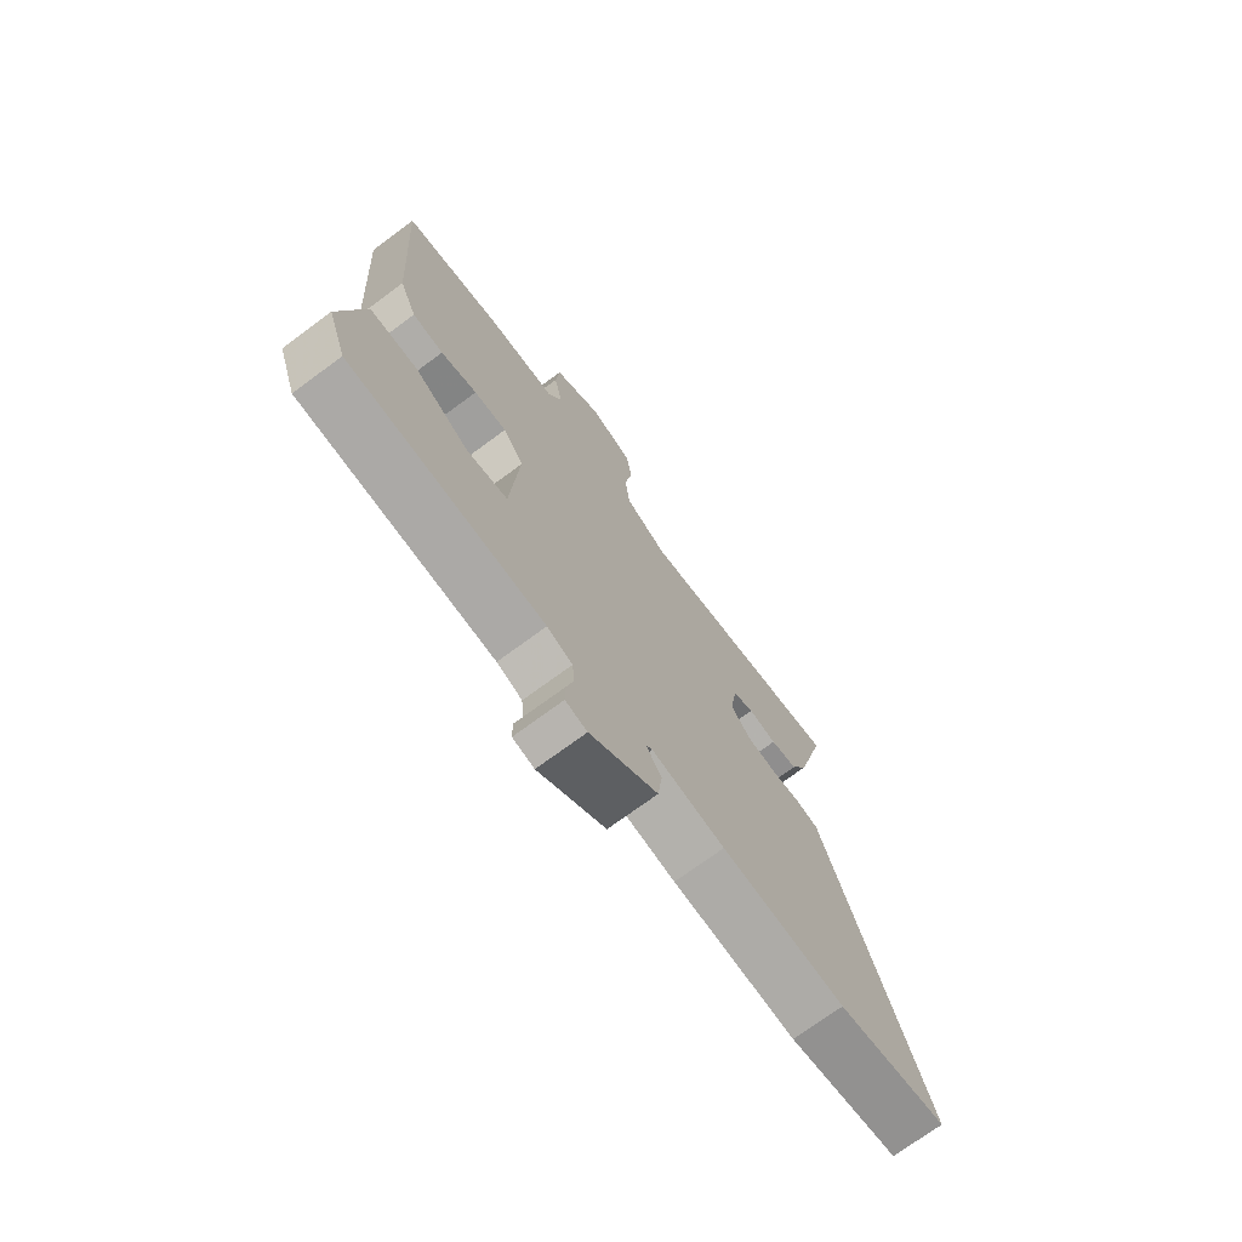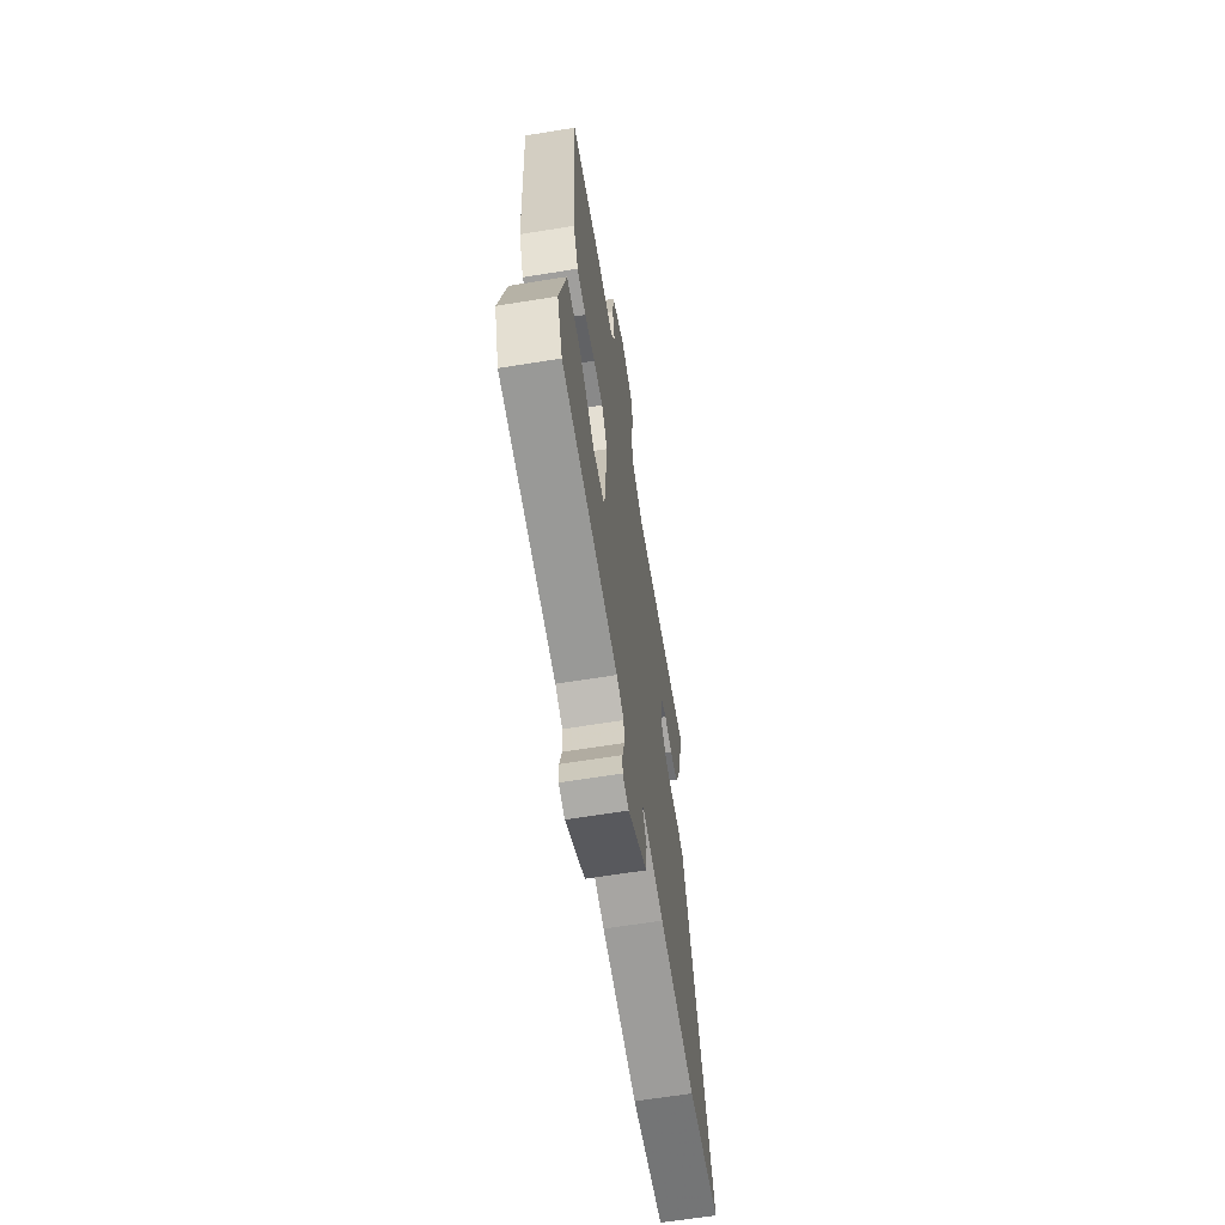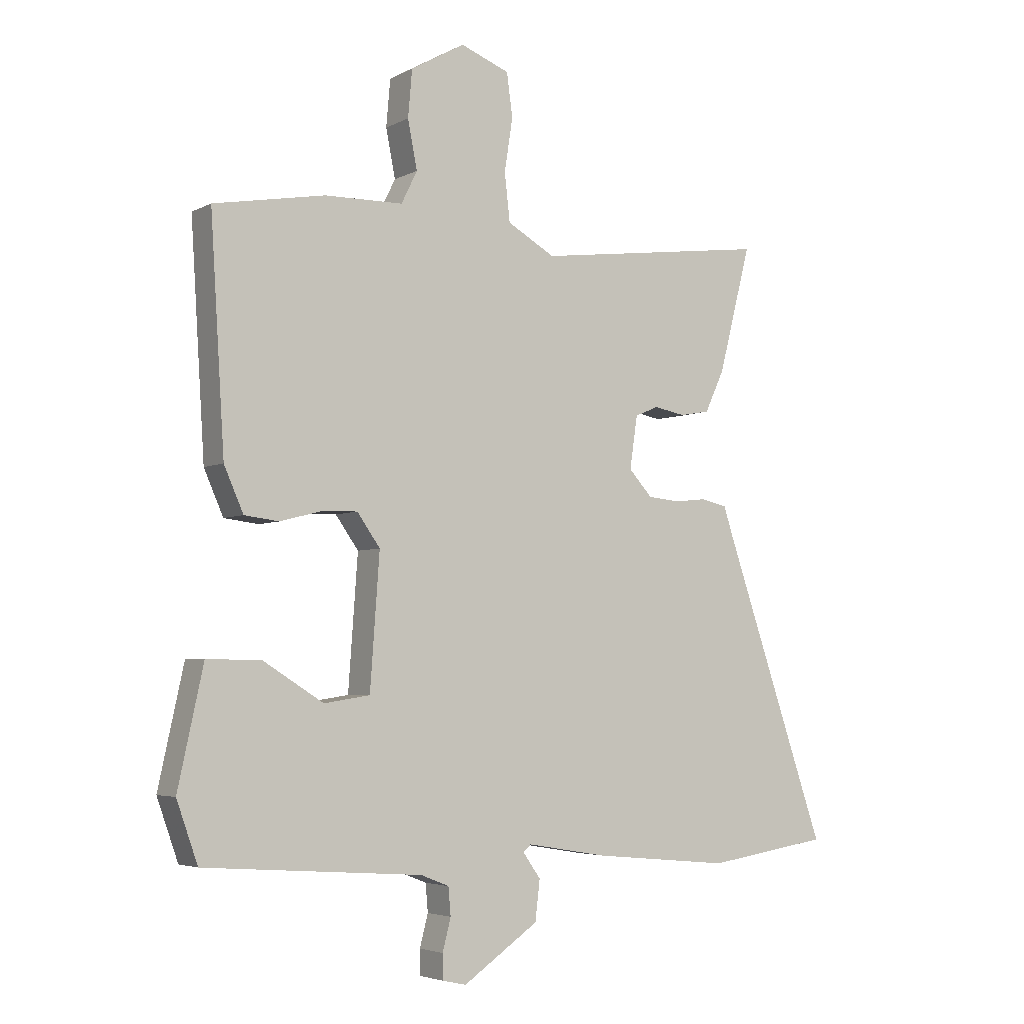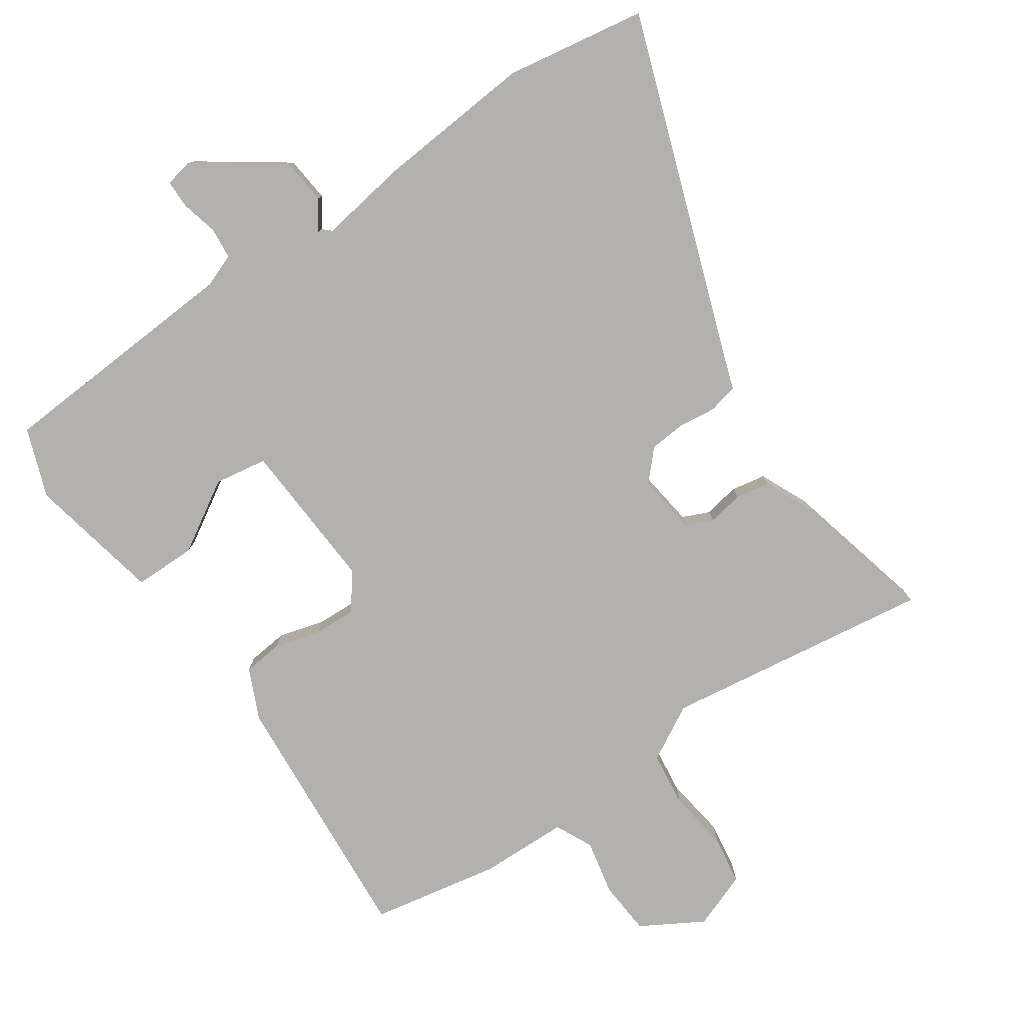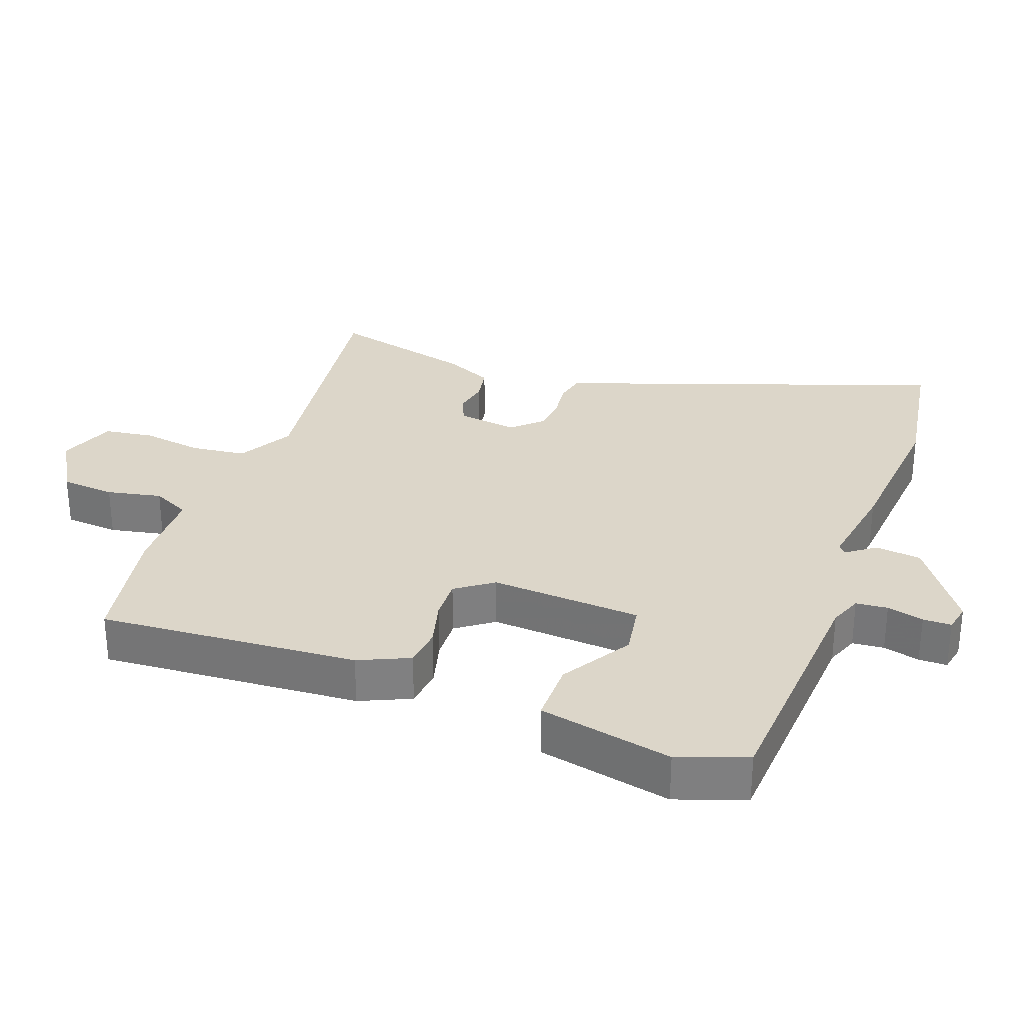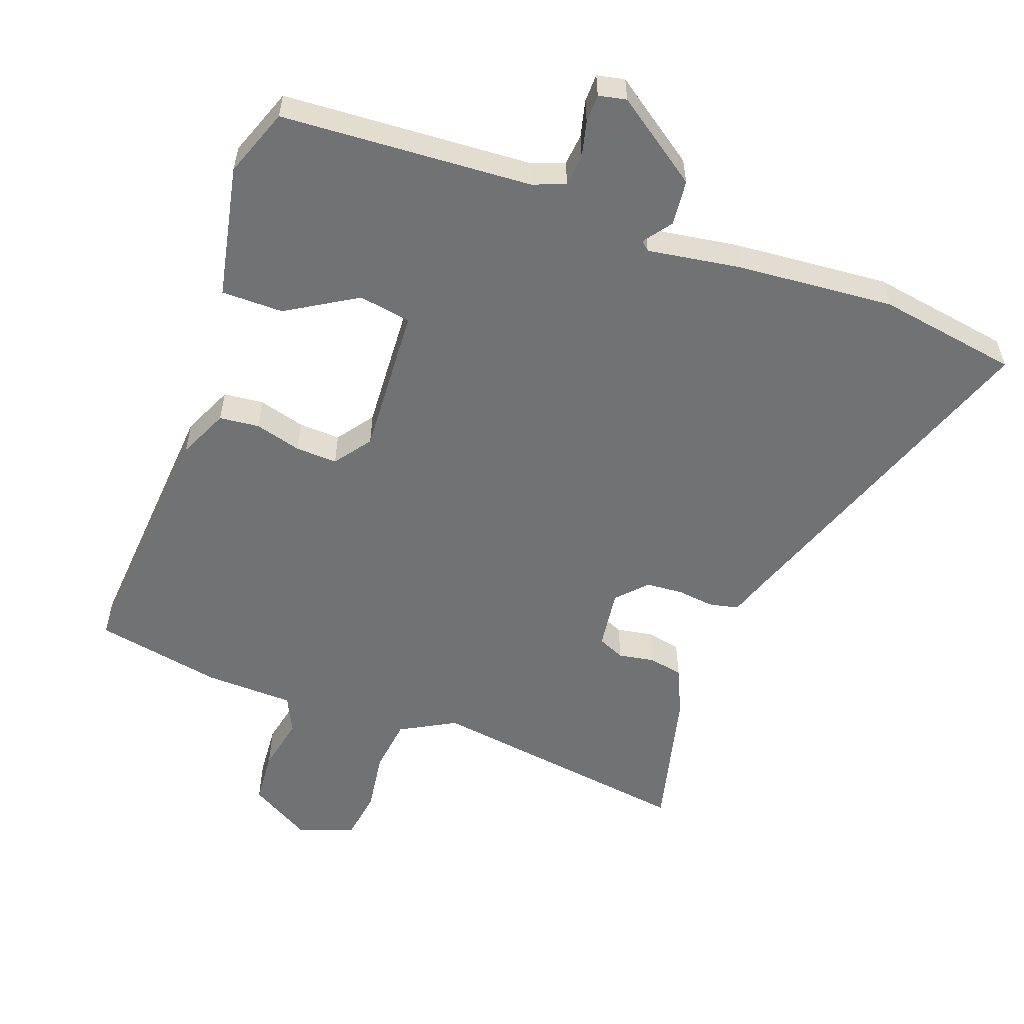
<metadata>
{"format":"obj","ext":"obj","renderer":"f3d","projection":"perspective","resolution":1024,"background":"white","views":[{"elev":-72.7,"azim":126.4,"up":"+Z"},{"elev":-64.8,"azim":99.2,"up":"+Z"},{"elev":-4.3,"azim":147.8,"up":"+Z"},{"elev":-79.3,"azim":-146.2,"up":"+Y"},{"elev":30.2,"azim":109.7,"up":"+Y"},{"elev":-55.6,"azim":159.2,"up":"+Y"}]}
</metadata>
<code>
v -0.447 0.07 -0.508
v -0.656 0.07 -0.476
v -0.482 0.07 0.032
v -0.464 0.07 0.087
v -0.42 0.07 0.097
v -0.365 0.07 0.091
v -0.311 0.07 0.096
v -0.271 0.07 0.14
v -0.284 0.07 0.229
v -0.324 0.07 0.246
v -0.377 0.07 0.236
v -0.428 0.07 0.245
v -0.461 0.07 0.316
v -0.516 0.07 0.53
v -0.118 0.07 0.478
v -0.037 0.07 0.524
v -0.028 0.07 0.605
v -0.042 0.07 0.695
v -0.032 0.07 0.768
v 0.051 0.07 0.8
v 0.143 0.07 0.748
v 0.15 0.07 0.668
v 0.134 0.07 0.587
v 0.161 0.07 0.532
v 0.293 0.07 0.53
v 0.483 0.07 0.496
v 0.459 0.07 0.112
v 0.426 0.07 0.037
v 0.367 0.07 0.03
v 0.298 0.07 0.048
v 0.236 0.07 0.05
v 0.197 0.07 -0.005
v 0.213 0.07 -0.228
v 0.291 0.07 -0.24
v 0.394 0.07 -0.176
v 0.486 0.07 -0.175
v 0.529 0.07 -0.373
v 0.493 0.07 -0.475
v 0.122 0.07 -0.502
v 0.074 0.07 -0.521
v 0.07 0.07 -0.568
v 0.084 0.07 -0.622
v 0.084 0.07 -0.664
v 0.043 0.07 -0.673
v -0.085 0.07 -0.585
v -0.093 0.07 -0.517
v -0.063 0.07 -0.475
v -0.076 0.07 -0.463
v -0.214 0.07 -0.486
v -0.447 0 -0.508
v -0.656 0 -0.476
v -0.482 0 0.032
v -0.464 0 0.087
v -0.42 0 0.097
v -0.365 0 0.091
v -0.311 0 0.096
v -0.271 0 0.14
v -0.284 0 0.229
v -0.324 0 0.246
v -0.377 0 0.236
v -0.428 0 0.245
v -0.461 0 0.316
v -0.516 0 0.53
v -0.118 0 0.478
v -0.037 0 0.524
v -0.028 0 0.605
v -0.042 0 0.695
v -0.032 0 0.768
v 0.051 0 0.8
v 0.143 0 0.748
v 0.15 0 0.668
v 0.134 0 0.587
v 0.161 0 0.532
v 0.293 0 0.53
v 0.483 0 0.496
v 0.459 0 0.112
v 0.426 0 0.037
v 0.367 0 0.03
v 0.298 0 0.048
v 0.236 0 0.05
v 0.197 0 -0.005
v 0.213 0 -0.228
v 0.291 0 -0.24
v 0.394 0 -0.176
v 0.486 0 -0.175
v 0.529 0 -0.373
v 0.493 0 -0.475
v 0.122 0 -0.502
v 0.074 0 -0.521
v 0.07 0 -0.568
v 0.084 0 -0.622
v 0.084 0 -0.664
v 0.043 0 -0.673
v -0.085 0 -0.585
v -0.093 0 -0.517
v -0.063 0 -0.475
v -0.076 0 -0.463
v -0.214 0 -0.486
f 48 49 1 2
f 44 45 46 47
f 42 43 44 47
f 41 42 47
f 40 41 47 48
f 39 40 48
f 38 39 48
f 37 38 48
f 34 35 36 37
f 33 34 37 48
f 32 33 48 2
f 27 28 29 30
f 27 30 31
f 24 25 26 27
f 24 27 31
f 23 24 31 32
f 21 22 23
f 20 21 23
f 17 18 19 20
f 16 17 20 23
f 15 16 23 32
f 10 11 12 13
f 9 10 13 14
f 3 4 5 6
f 3 6 7
f 2 3 7
f 32 2 7 8
f 9 14 15 32
f 8 9 32
f 51 50 98 97
f 96 95 94 93
f 96 93 92 91
f 96 91 90
f 97 96 90 89
f 97 89 88
f 97 88 87
f 97 87 86
f 86 85 84 83
f 97 86 83 82
f 51 97 82 81
f 79 78 77 76
f 80 79 76
f 76 75 74 73
f 80 76 73
f 81 80 73 72
f 72 71 70
f 72 70 69
f 69 68 67 66
f 72 69 66 65
f 81 72 65 64
f 62 61 60 59
f 63 62 59 58
f 55 54 53 52
f 56 55 52
f 56 52 51
f 57 56 51 81
f 81 64 63 58
f 81 58 57
f 1 50 51 2
f 2 51 52 3
f 3 52 53 4
f 4 53 54 5
f 5 54 55 6
f 6 55 56 7
f 7 56 57 8
f 8 57 58 9
f 9 58 59 10
f 10 59 60 11
f 11 60 61 12
f 12 61 62 13
f 13 62 63 14
f 14 63 64 15
f 15 64 65 16
f 16 65 66 17
f 17 66 67 18
f 18 67 68 19
f 19 68 69 20
f 20 69 70 21
f 21 70 71 22
f 22 71 72 23
f 23 72 73 24
f 24 73 74 25
f 25 74 75 26
f 26 75 76 27
f 27 76 77 28
f 28 77 78 29
f 29 78 79 30
f 30 79 80 31
f 31 80 81 32
f 32 81 82 33
f 33 82 83 34
f 34 83 84 35
f 35 84 85 36
f 36 85 86 37
f 37 86 87 38
f 38 87 88 39
f 39 88 89 40
f 40 89 90 41
f 41 90 91 42
f 42 91 92 43
f 43 92 93 44
f 44 93 94 45
f 45 94 95 46
f 46 95 96 47
f 47 96 97 48
f 48 97 98 49
f 49 98 50 1

</code>
